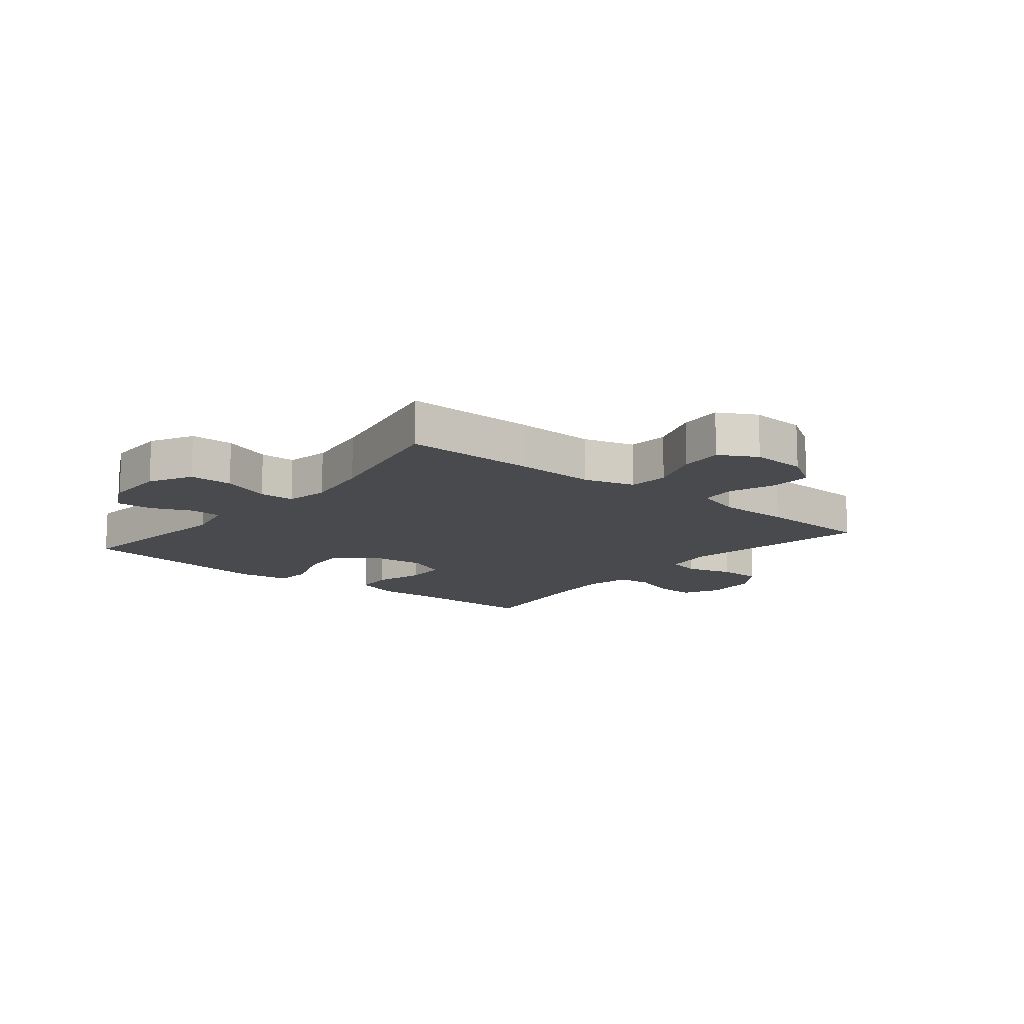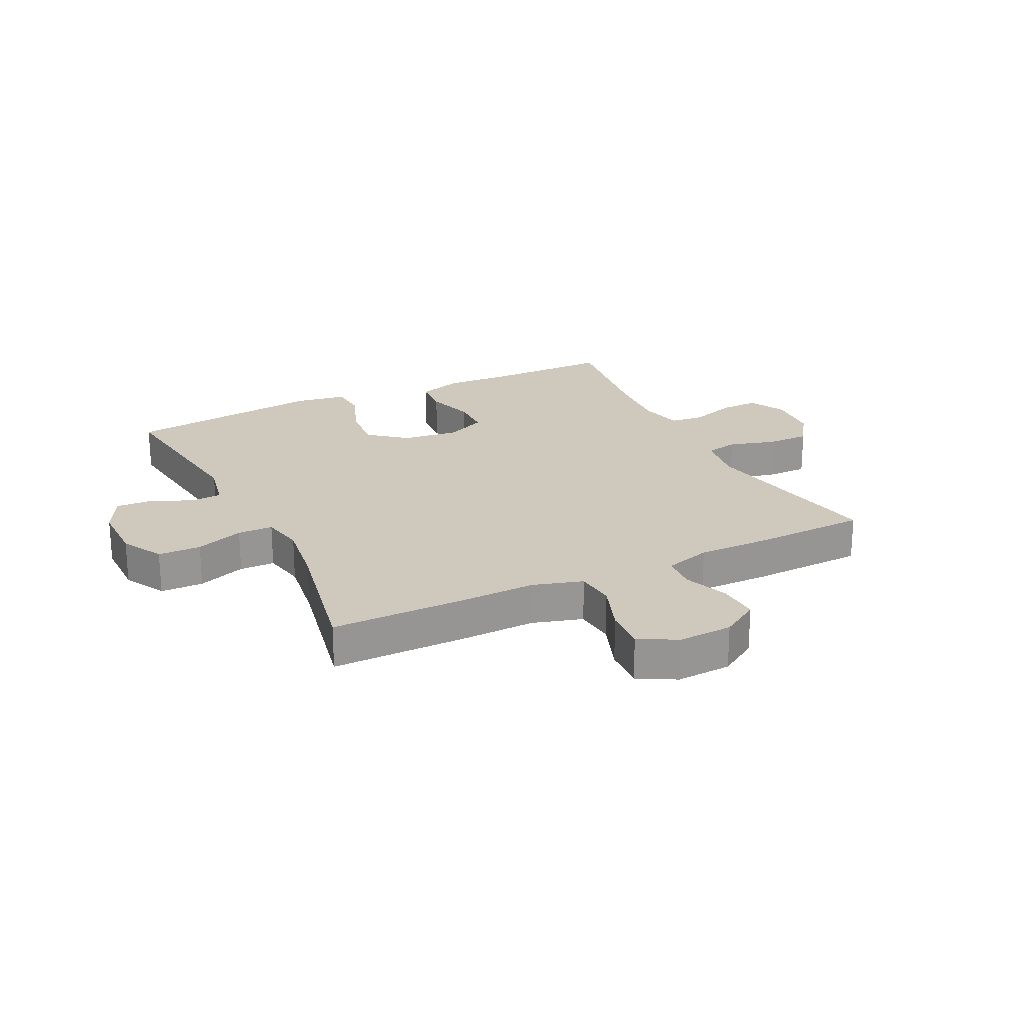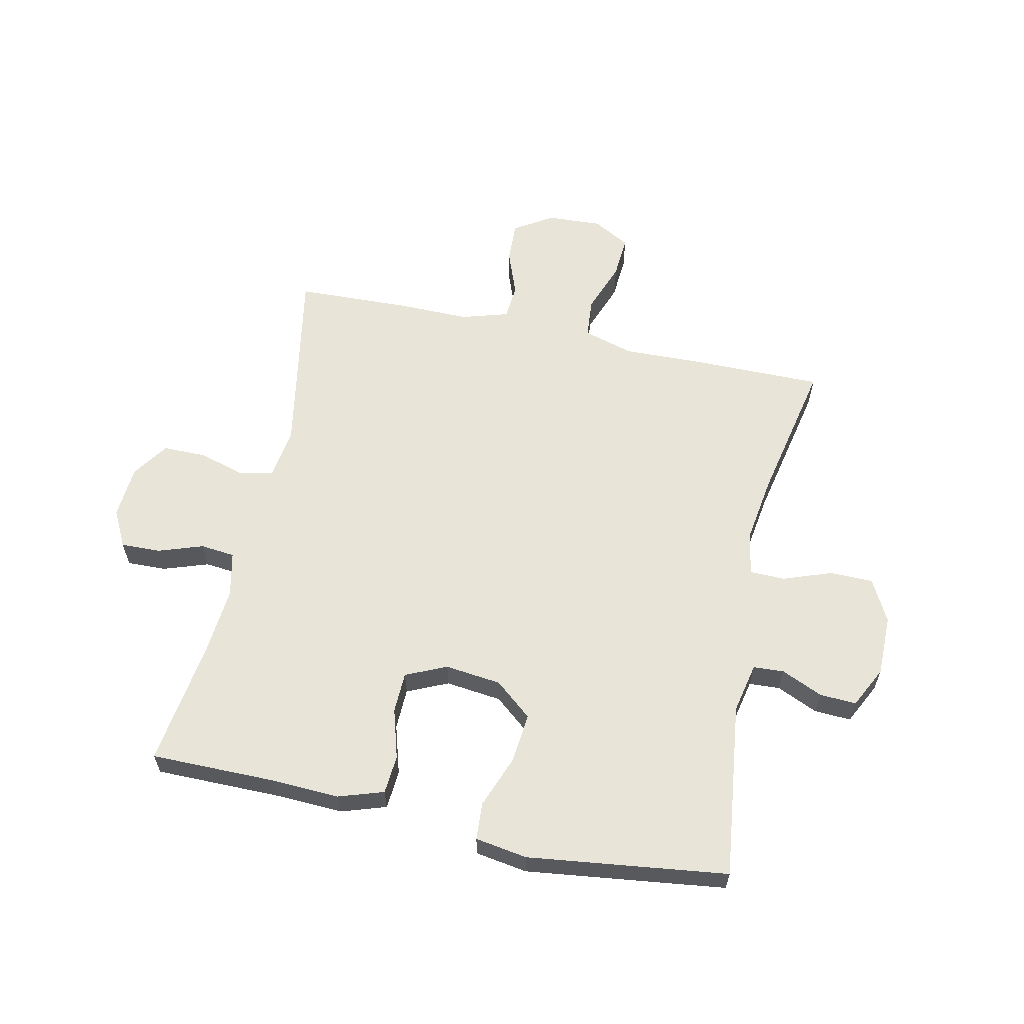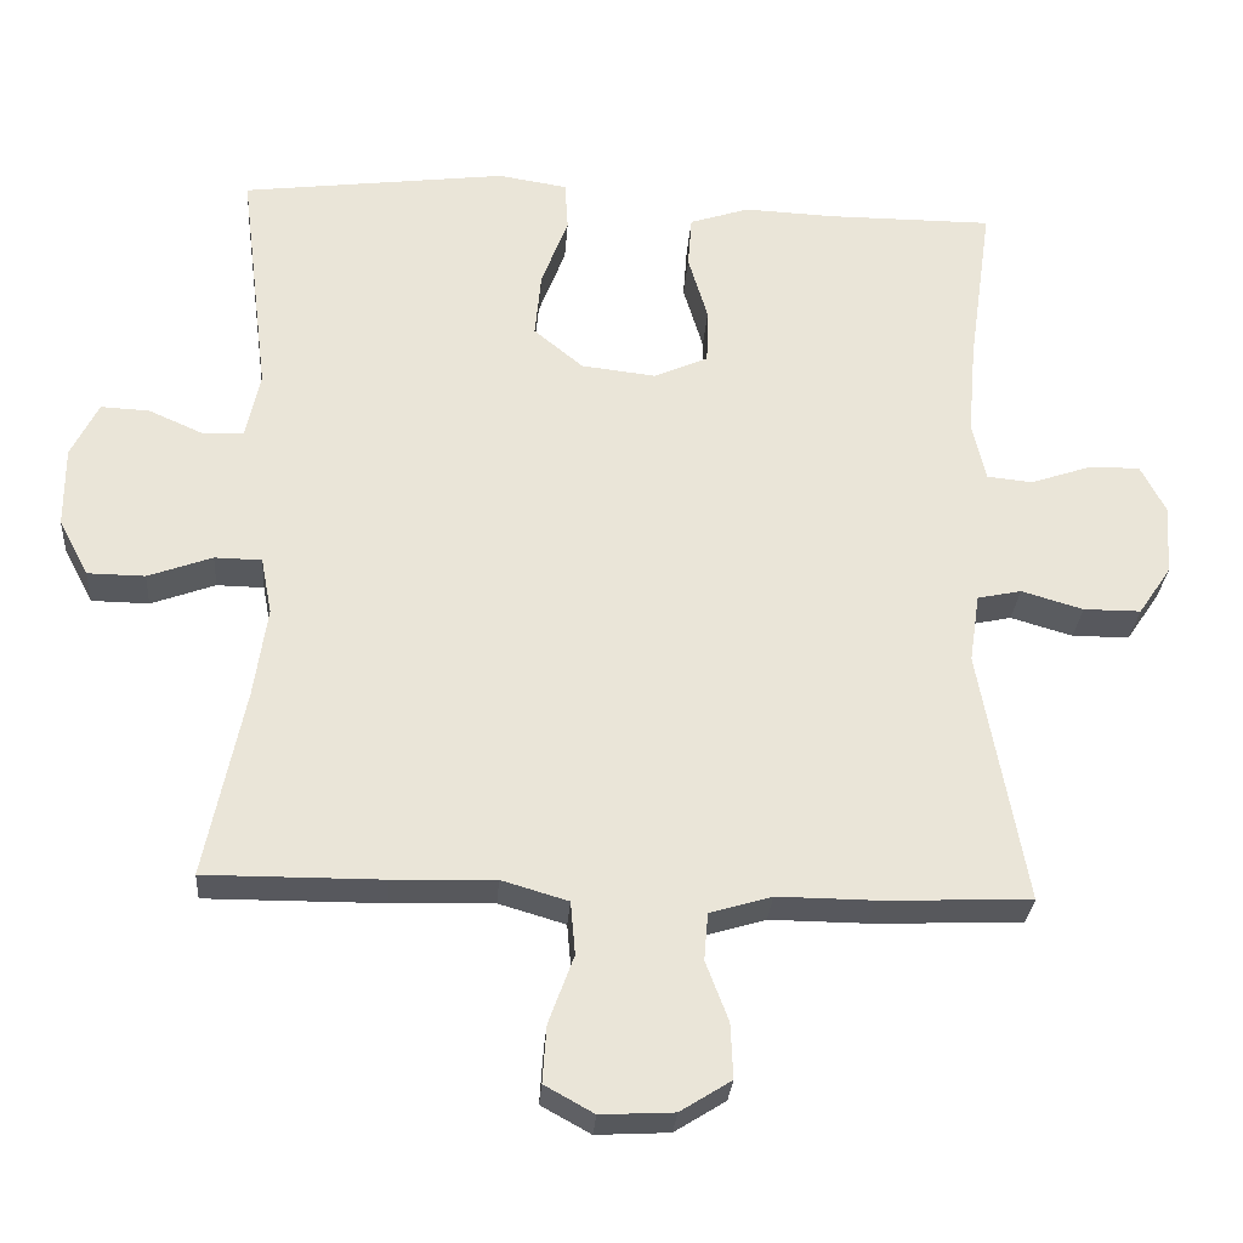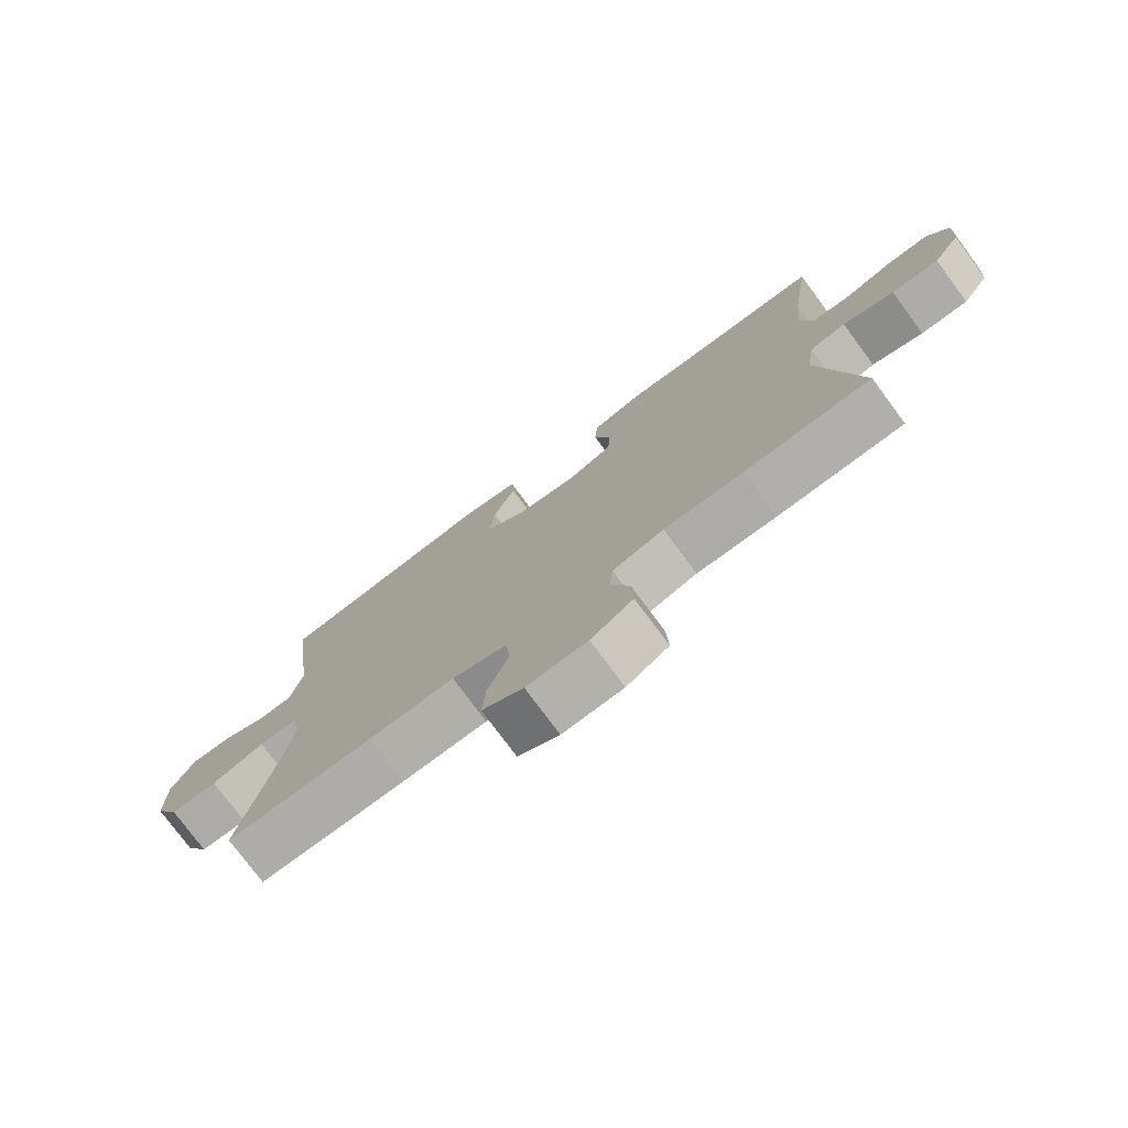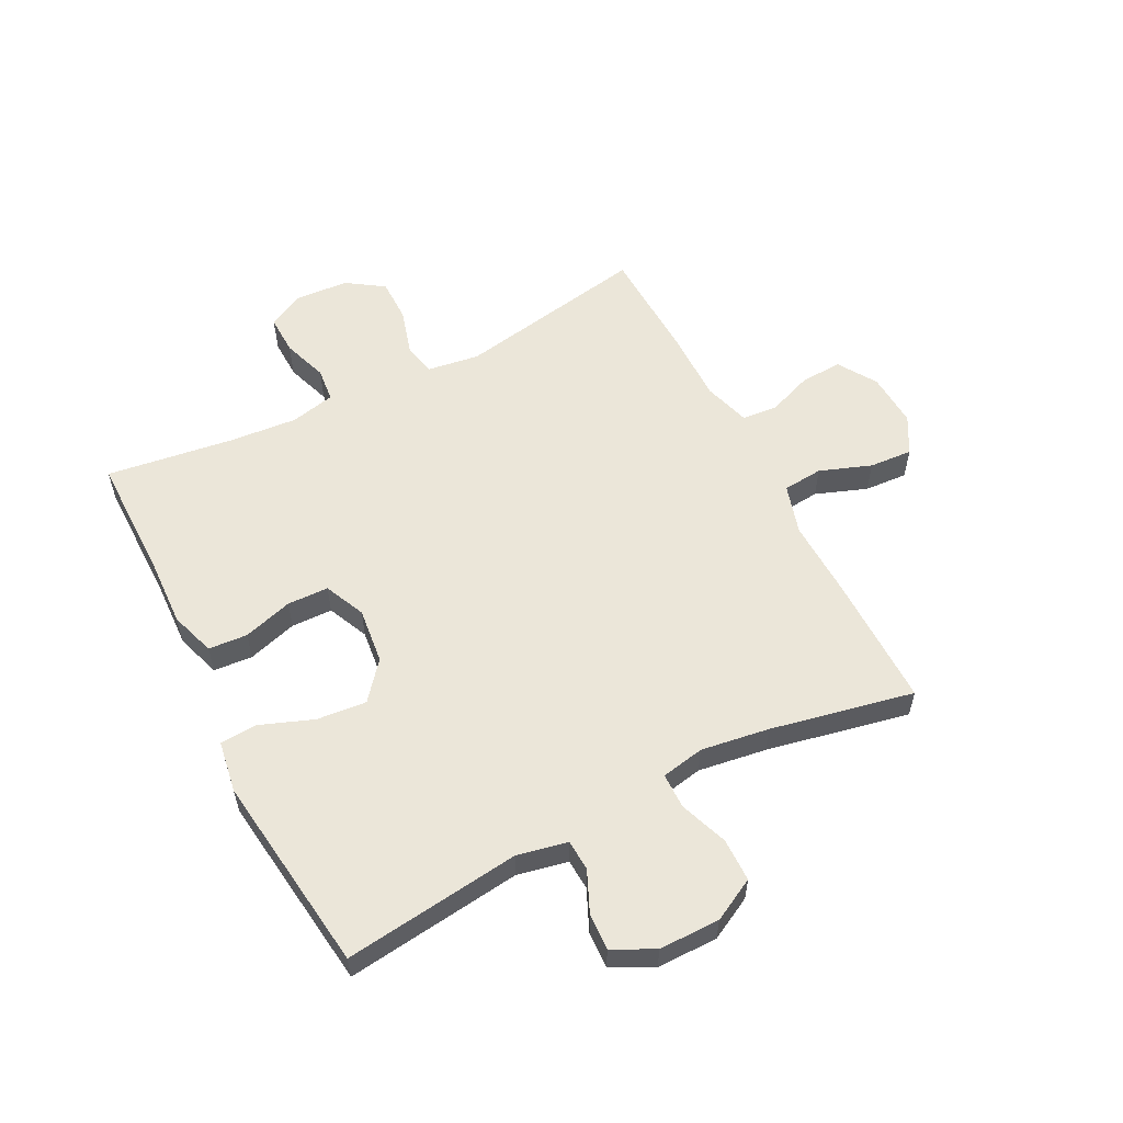
<metadata>
{"format":"obj","ext":"obj","renderer":"f3d","projection":"perspective","resolution":1024,"background":"white","views":[{"elev":-13.2,"azim":140.8,"up":"+Y"},{"elev":22.5,"azim":153.8,"up":"+Y"},{"elev":60.5,"azim":12.2,"up":"+Y"},{"elev":-28.9,"azim":175.8,"up":"+Z"},{"elev":-76.8,"azim":-143.5,"up":"+Z"},{"elev":56.9,"azim":62.8,"up":"+Y"}]}
</metadata>
<code>
v -0.5 0.07 -0.5
v -0.441 0.07 -0.175
v -0.454 0.07 -0.087
v -0.51 0.07 -0.075
v -0.589 0.07 -0.098
v -0.662 0.07 -0.098
v -0.704 0.07 -0.036
v -0.71 0.07 0.054
v -0.678 0.07 0.116
v -0.611 0.07 0.114
v -0.535 0.07 0.088
v -0.477 0.07 0.094
v -0.46 0.07 0.17
v -0.47 0.07 0.287
v -0.5 0.07 0.5
v -0.288 0.07 0.5
v -0.173 0.07 0.505
v -0.097 0.07 0.48
v -0.092 0.07 0.414
v -0.117 0.07 0.33
v -0.115 0.07 0.26
v -0.046 0.07 0.229
v 0.049 0.07 0.24
v 0.112 0.07 0.292
v 0.104 0.07 0.376
v 0.07 0.07 0.466
v 0.074 0.07 0.529
v 0.162 0.07 0.543
v 0.5 0.07 0.5
v 0.463 0.07 0.201
v 0.481 0.07 0.116
v 0.533 0.07 0.113
v 0.603 0.07 0.144
v 0.665 0.07 0.147
v 0.7 0.07 0.077
v 0.7 0.07 -0.026
v 0.662 0.07 -0.098
v 0.589 0.07 -0.099
v 0.507 0.07 -0.069
v 0.447 0.07 -0.07
v 0.433 0.07 -0.143
v 0.45 0.07 -0.258
v 0.5 0.07 -0.5
v 0.274 0.07 -0.499
v 0.143 0.07 -0.495
v 0.058 0.07 -0.52
v 0.052 0.07 -0.588
v 0.084 0.07 -0.675
v 0.089 0.07 -0.748
v 0.026 0.07 -0.783
v -0.067 0.07 -0.778
v -0.132 0.07 -0.737
v -0.129 0.07 -0.667
v -0.1 0.07 -0.59
v -0.105 0.07 -0.53
v -0.184 0.07 -0.506
v -0.306 0.07 -0.507
v -0.5 0 -0.5
v -0.441 0 -0.175
v -0.454 0 -0.087
v -0.51 0 -0.075
v -0.589 0 -0.098
v -0.662 0 -0.098
v -0.704 0 -0.036
v -0.71 0 0.054
v -0.678 0 0.116
v -0.611 0 0.114
v -0.535 0 0.088
v -0.477 0 0.094
v -0.46 0 0.17
v -0.47 0 0.287
v -0.5 0 0.5
v -0.288 0 0.5
v -0.173 0 0.505
v -0.097 0 0.48
v -0.092 0 0.414
v -0.117 0 0.33
v -0.115 0 0.26
v -0.046 0 0.229
v 0.049 0 0.24
v 0.112 0 0.292
v 0.104 0 0.376
v 0.07 0 0.466
v 0.074 0 0.529
v 0.162 0 0.543
v 0.5 0 0.5
v 0.463 0 0.201
v 0.481 0 0.116
v 0.533 0 0.113
v 0.603 0 0.144
v 0.665 0 0.147
v 0.7 0 0.077
v 0.7 0 -0.026
v 0.662 0 -0.098
v 0.589 0 -0.099
v 0.507 0 -0.069
v 0.447 0 -0.07
v 0.433 0 -0.143
v 0.45 0 -0.258
v 0.5 0 -0.5
v 0.274 0 -0.499
v 0.143 0 -0.495
v 0.058 0 -0.52
v 0.052 0 -0.588
v 0.084 0 -0.675
v 0.089 0 -0.748
v 0.026 0 -0.783
v -0.067 0 -0.778
v -0.132 0 -0.737
v -0.129 0 -0.667
v -0.1 0 -0.59
v -0.105 0 -0.53
v -0.184 0 -0.506
v -0.306 0 -0.507
f 56 57 1 2
f 55 56 2 3
f 52 53 54
f 51 52 54
f 50 51 54
f 49 50 54
f 48 49 54
f 47 48 54
f 46 47 54 55
f 45 46 55 3
f 44 45 3
f 43 44 3
f 42 43 3
f 37 38 39
f 36 37 39
f 35 36 39
f 34 35 39
f 33 34 39
f 32 33 39
f 31 32 39 40
f 30 31 40 41
f 28 29 30
f 27 28 30
f 26 27 30
f 25 26 30
f 24 25 30 41
f 18 19 20
f 17 18 20
f 16 17 20
f 16 20 21
f 15 16 21
f 14 15 21
f 13 14 21 22
f 9 10 11
f 8 9 11
f 7 8 11
f 6 7 11
f 5 6 11
f 4 5 11
f 4 11 12
f 13 22 23
f 12 13 23
f 4 12 23
f 3 4 23
f 23 24 41 42
f 3 23 42
f 59 58 114 113
f 60 59 113 112
f 111 110 109
f 111 109 108
f 111 108 107
f 111 107 106
f 111 106 105
f 111 105 104
f 112 111 104 103
f 60 112 103 102
f 60 102 101
f 60 101 100
f 60 100 99
f 96 95 94
f 96 94 93
f 96 93 92
f 96 92 91
f 96 91 90
f 96 90 89
f 97 96 89 88
f 98 97 88 87
f 87 86 85
f 87 85 84
f 87 84 83
f 87 83 82
f 98 87 82 81
f 77 76 75
f 77 75 74
f 77 74 73
f 78 77 73
f 78 73 72
f 78 72 71
f 79 78 71 70
f 68 67 66
f 68 66 65
f 68 65 64
f 68 64 63
f 68 63 62
f 68 62 61
f 69 68 61
f 80 79 70
f 80 70 69
f 80 69 61
f 80 61 60
f 99 98 81 80
f 99 80 60
f 1 58 59 2
f 2 59 60 3
f 3 60 61 4
f 4 61 62 5
f 5 62 63 6
f 6 63 64 7
f 7 64 65 8
f 8 65 66 9
f 9 66 67 10
f 10 67 68 11
f 11 68 69 12
f 12 69 70 13
f 13 70 71 14
f 14 71 72 15
f 15 72 73 16
f 16 73 74 17
f 17 74 75 18
f 18 75 76 19
f 19 76 77 20
f 20 77 78 21
f 21 78 79 22
f 22 79 80 23
f 23 80 81 24
f 24 81 82 25
f 25 82 83 26
f 26 83 84 27
f 27 84 85 28
f 28 85 86 29
f 29 86 87 30
f 30 87 88 31
f 31 88 89 32
f 32 89 90 33
f 33 90 91 34
f 34 91 92 35
f 35 92 93 36
f 36 93 94 37
f 37 94 95 38
f 38 95 96 39
f 39 96 97 40
f 40 97 98 41
f 41 98 99 42
f 42 99 100 43
f 43 100 101 44
f 44 101 102 45
f 45 102 103 46
f 46 103 104 47
f 47 104 105 48
f 48 105 106 49
f 49 106 107 50
f 50 107 108 51
f 51 108 109 52
f 52 109 110 53
f 53 110 111 54
f 54 111 112 55
f 55 112 113 56
f 56 113 114 57
f 57 114 58 1

</code>
